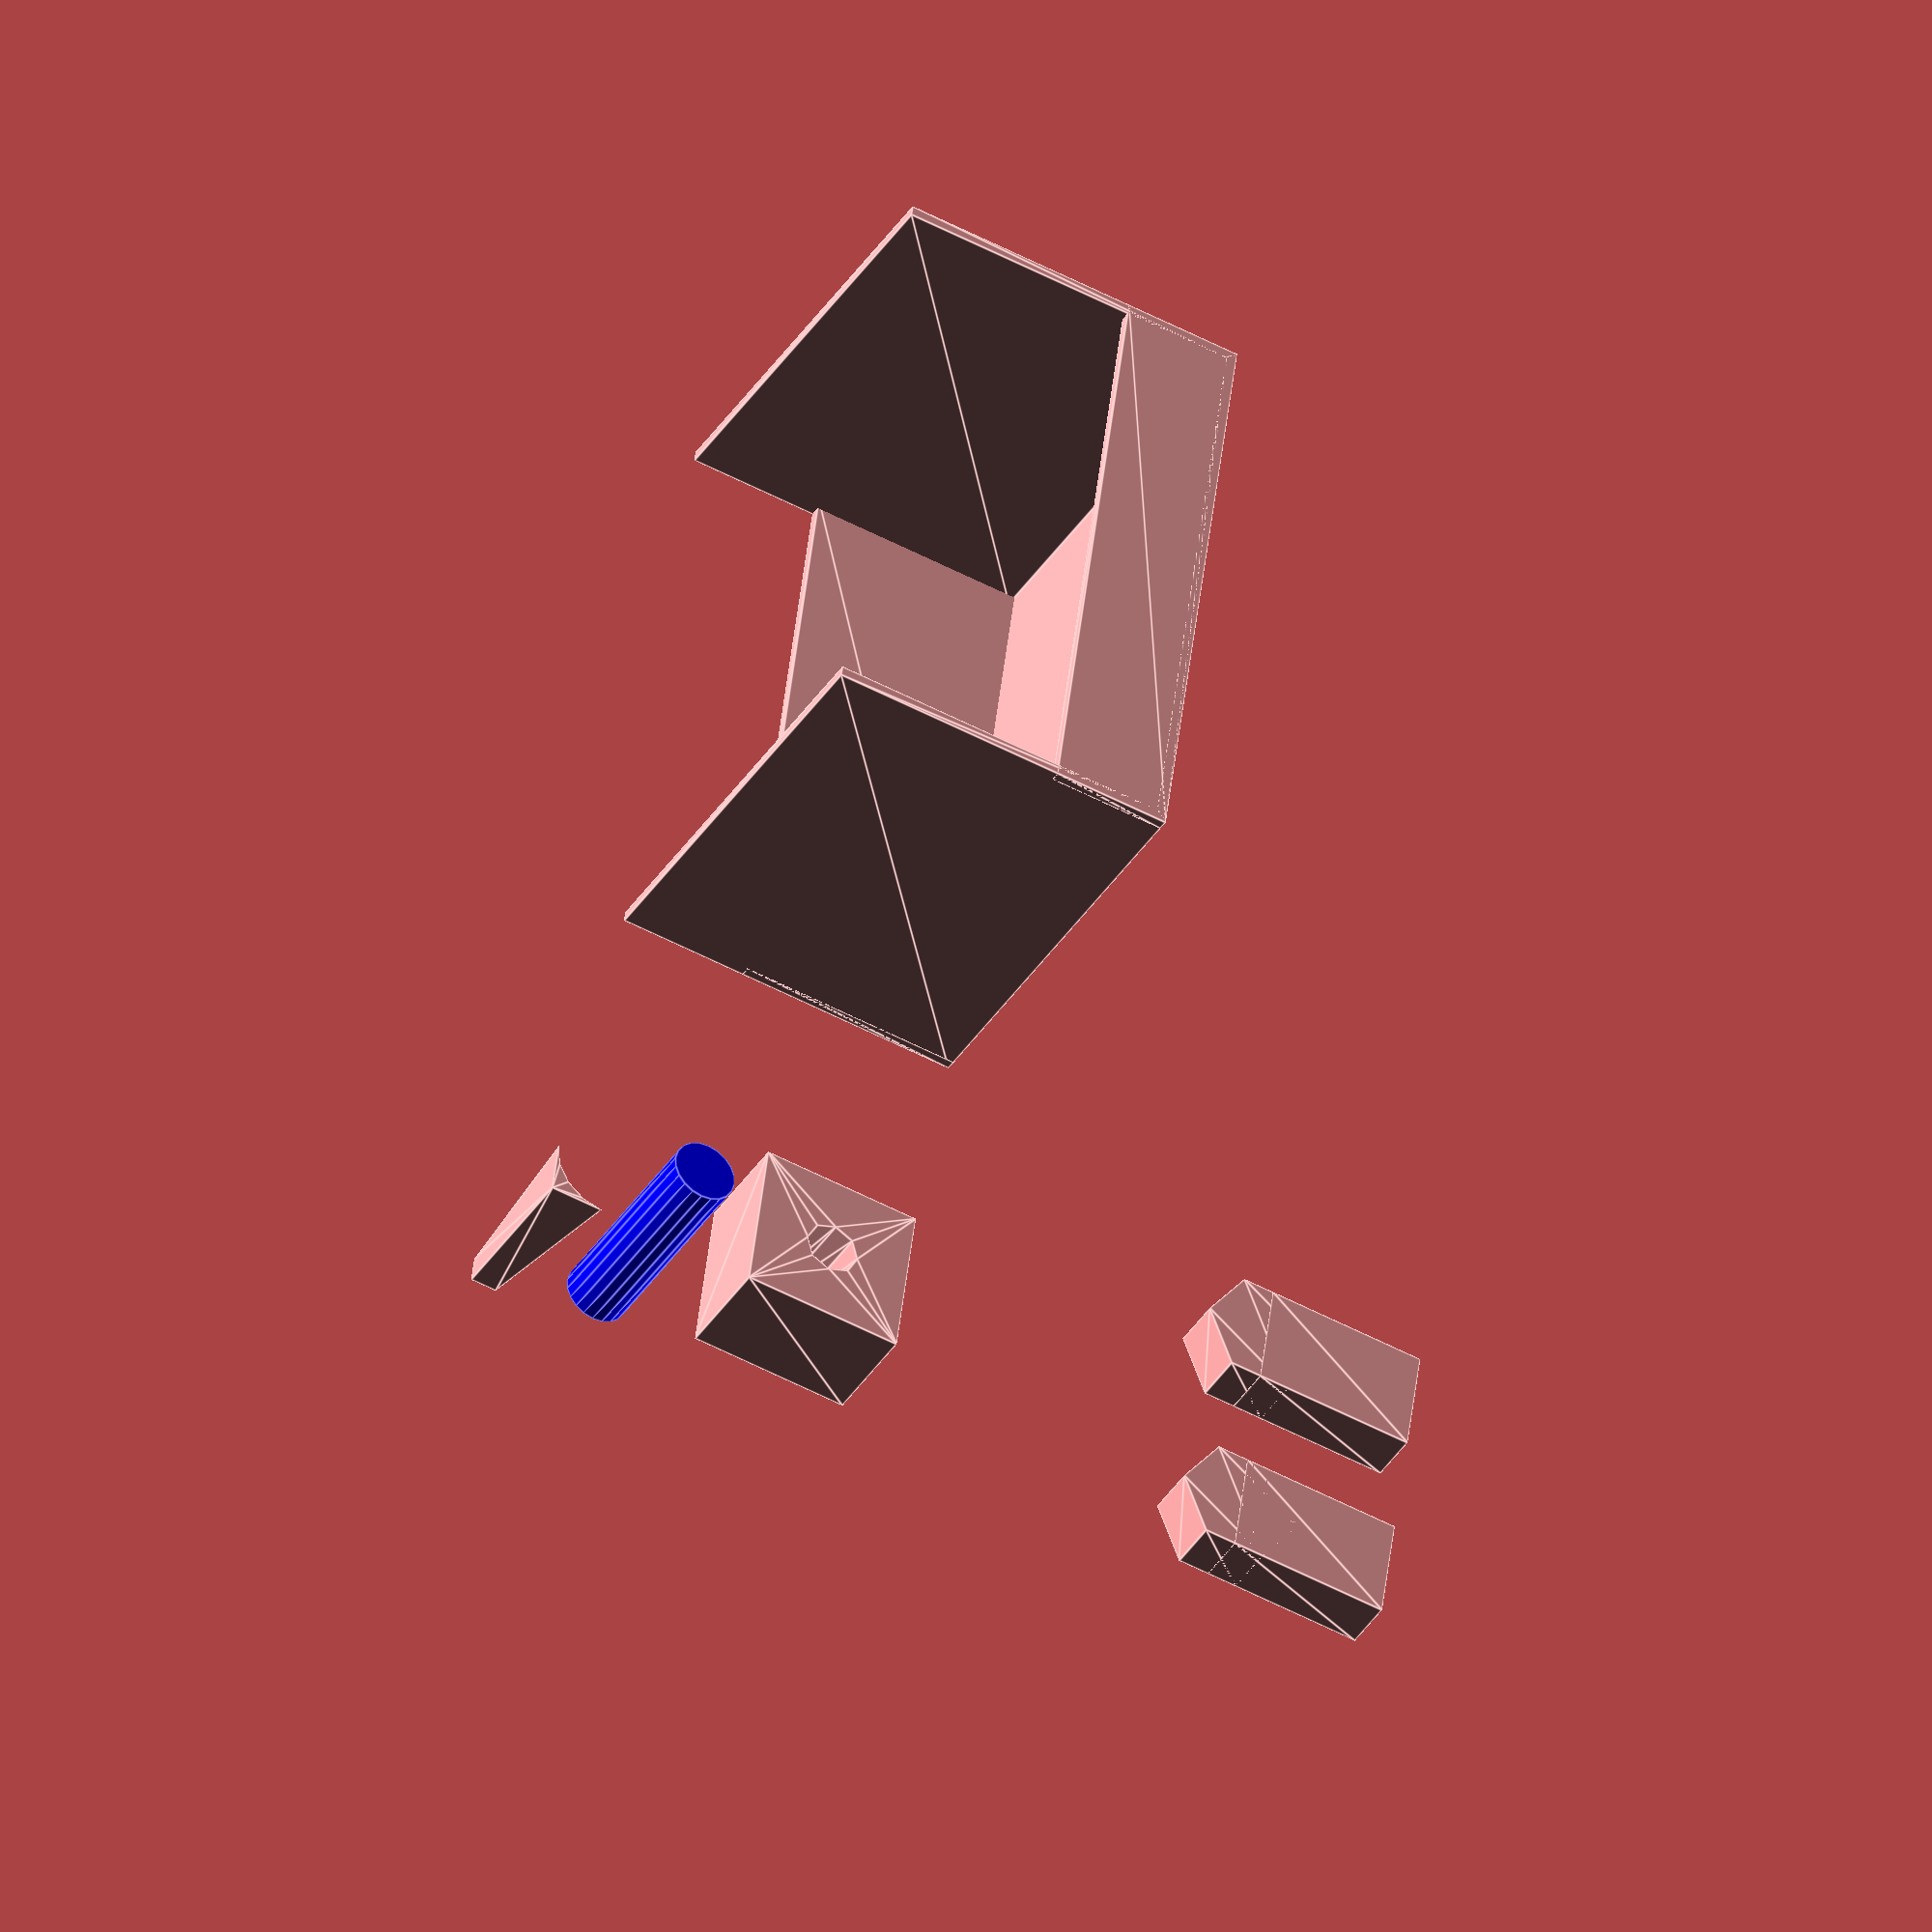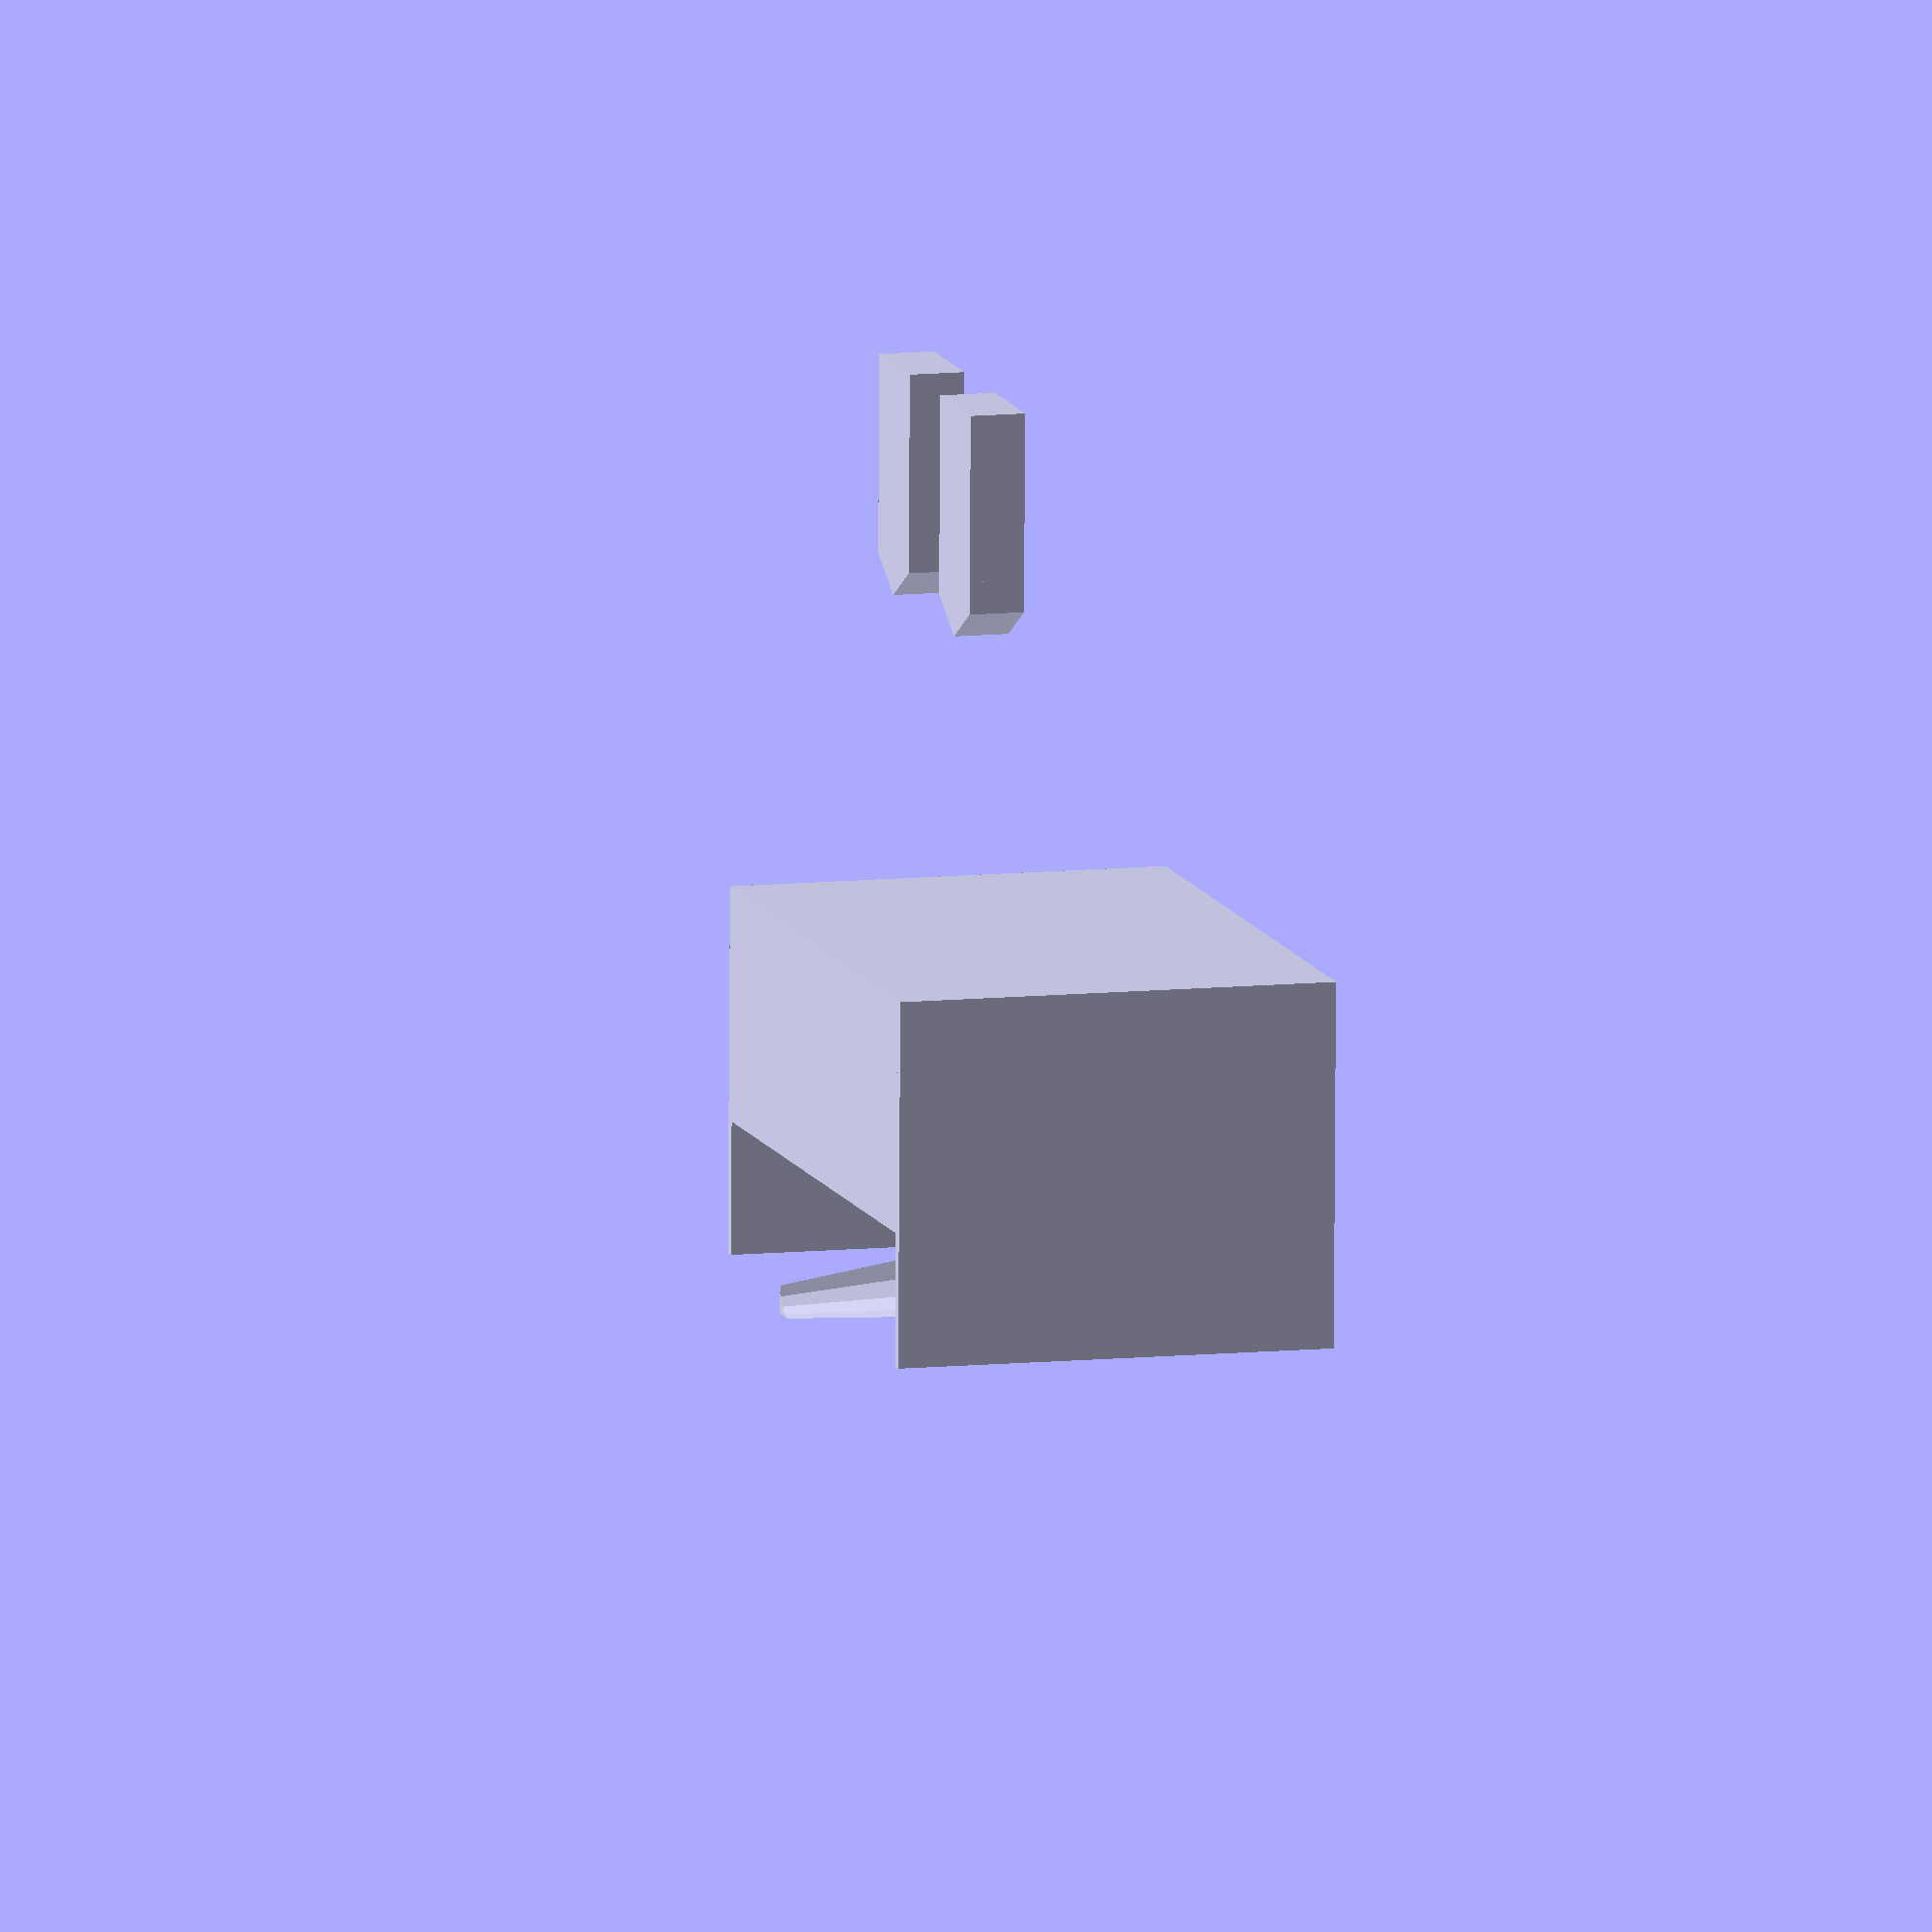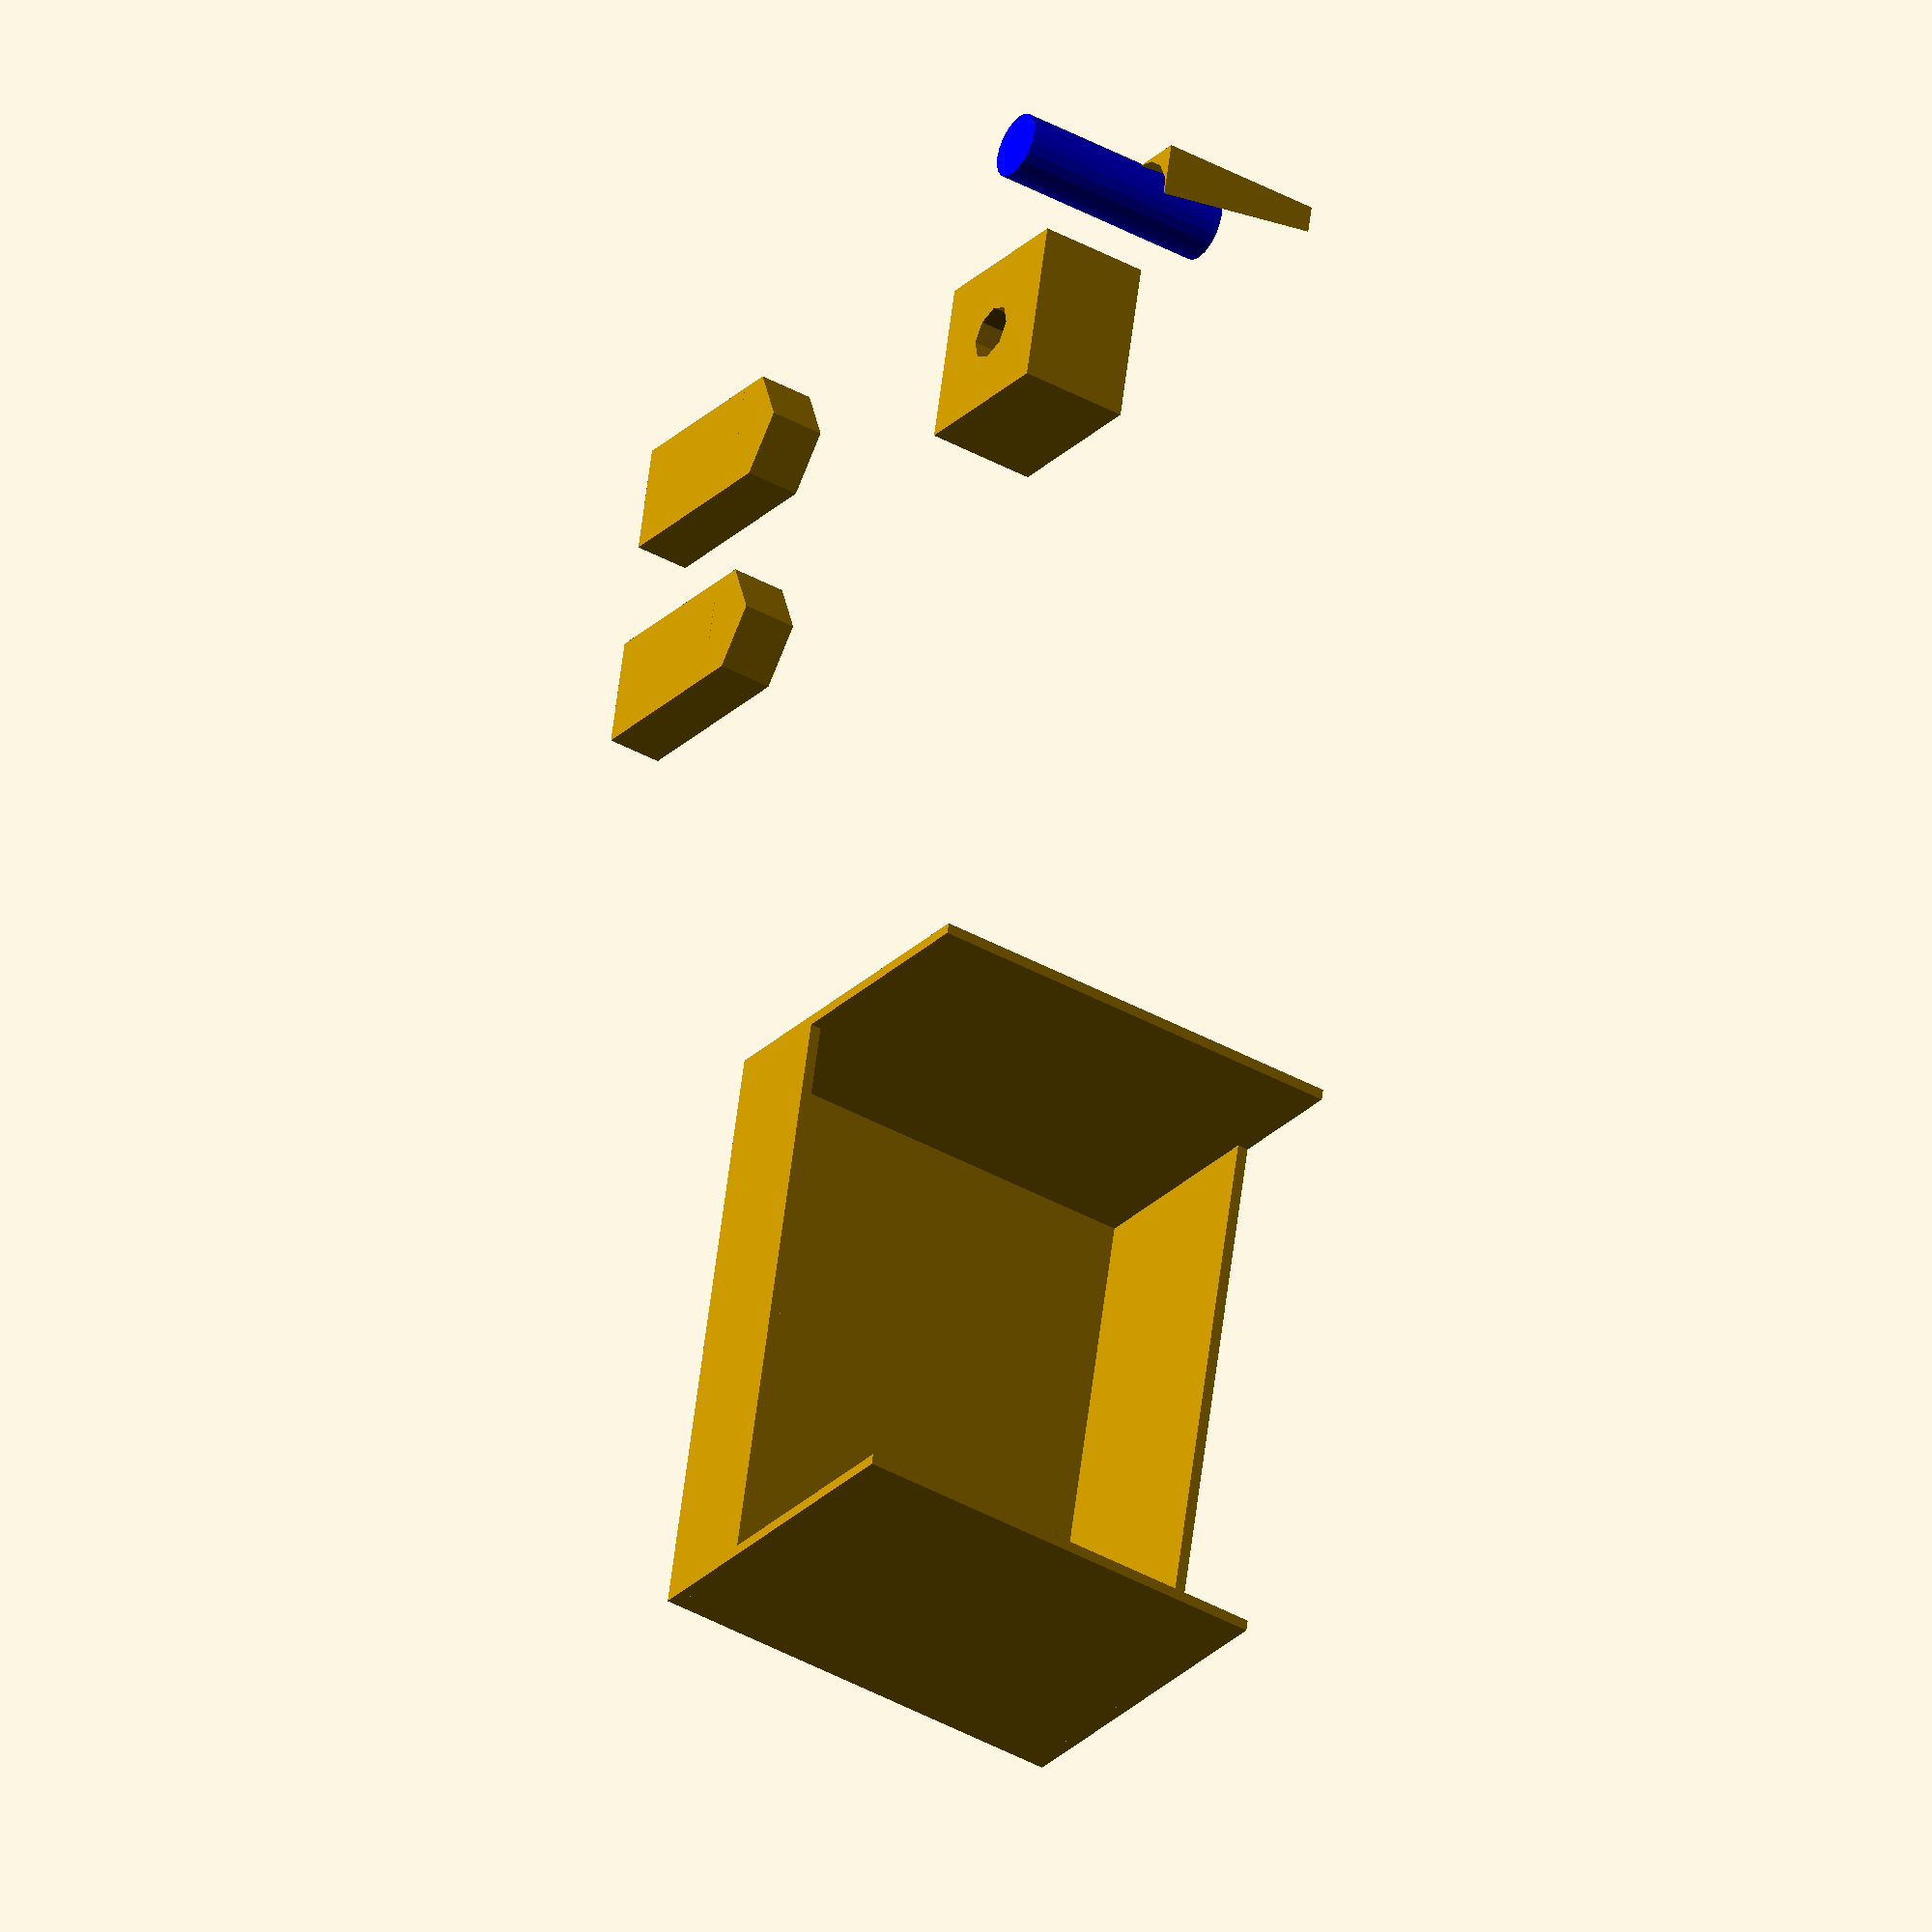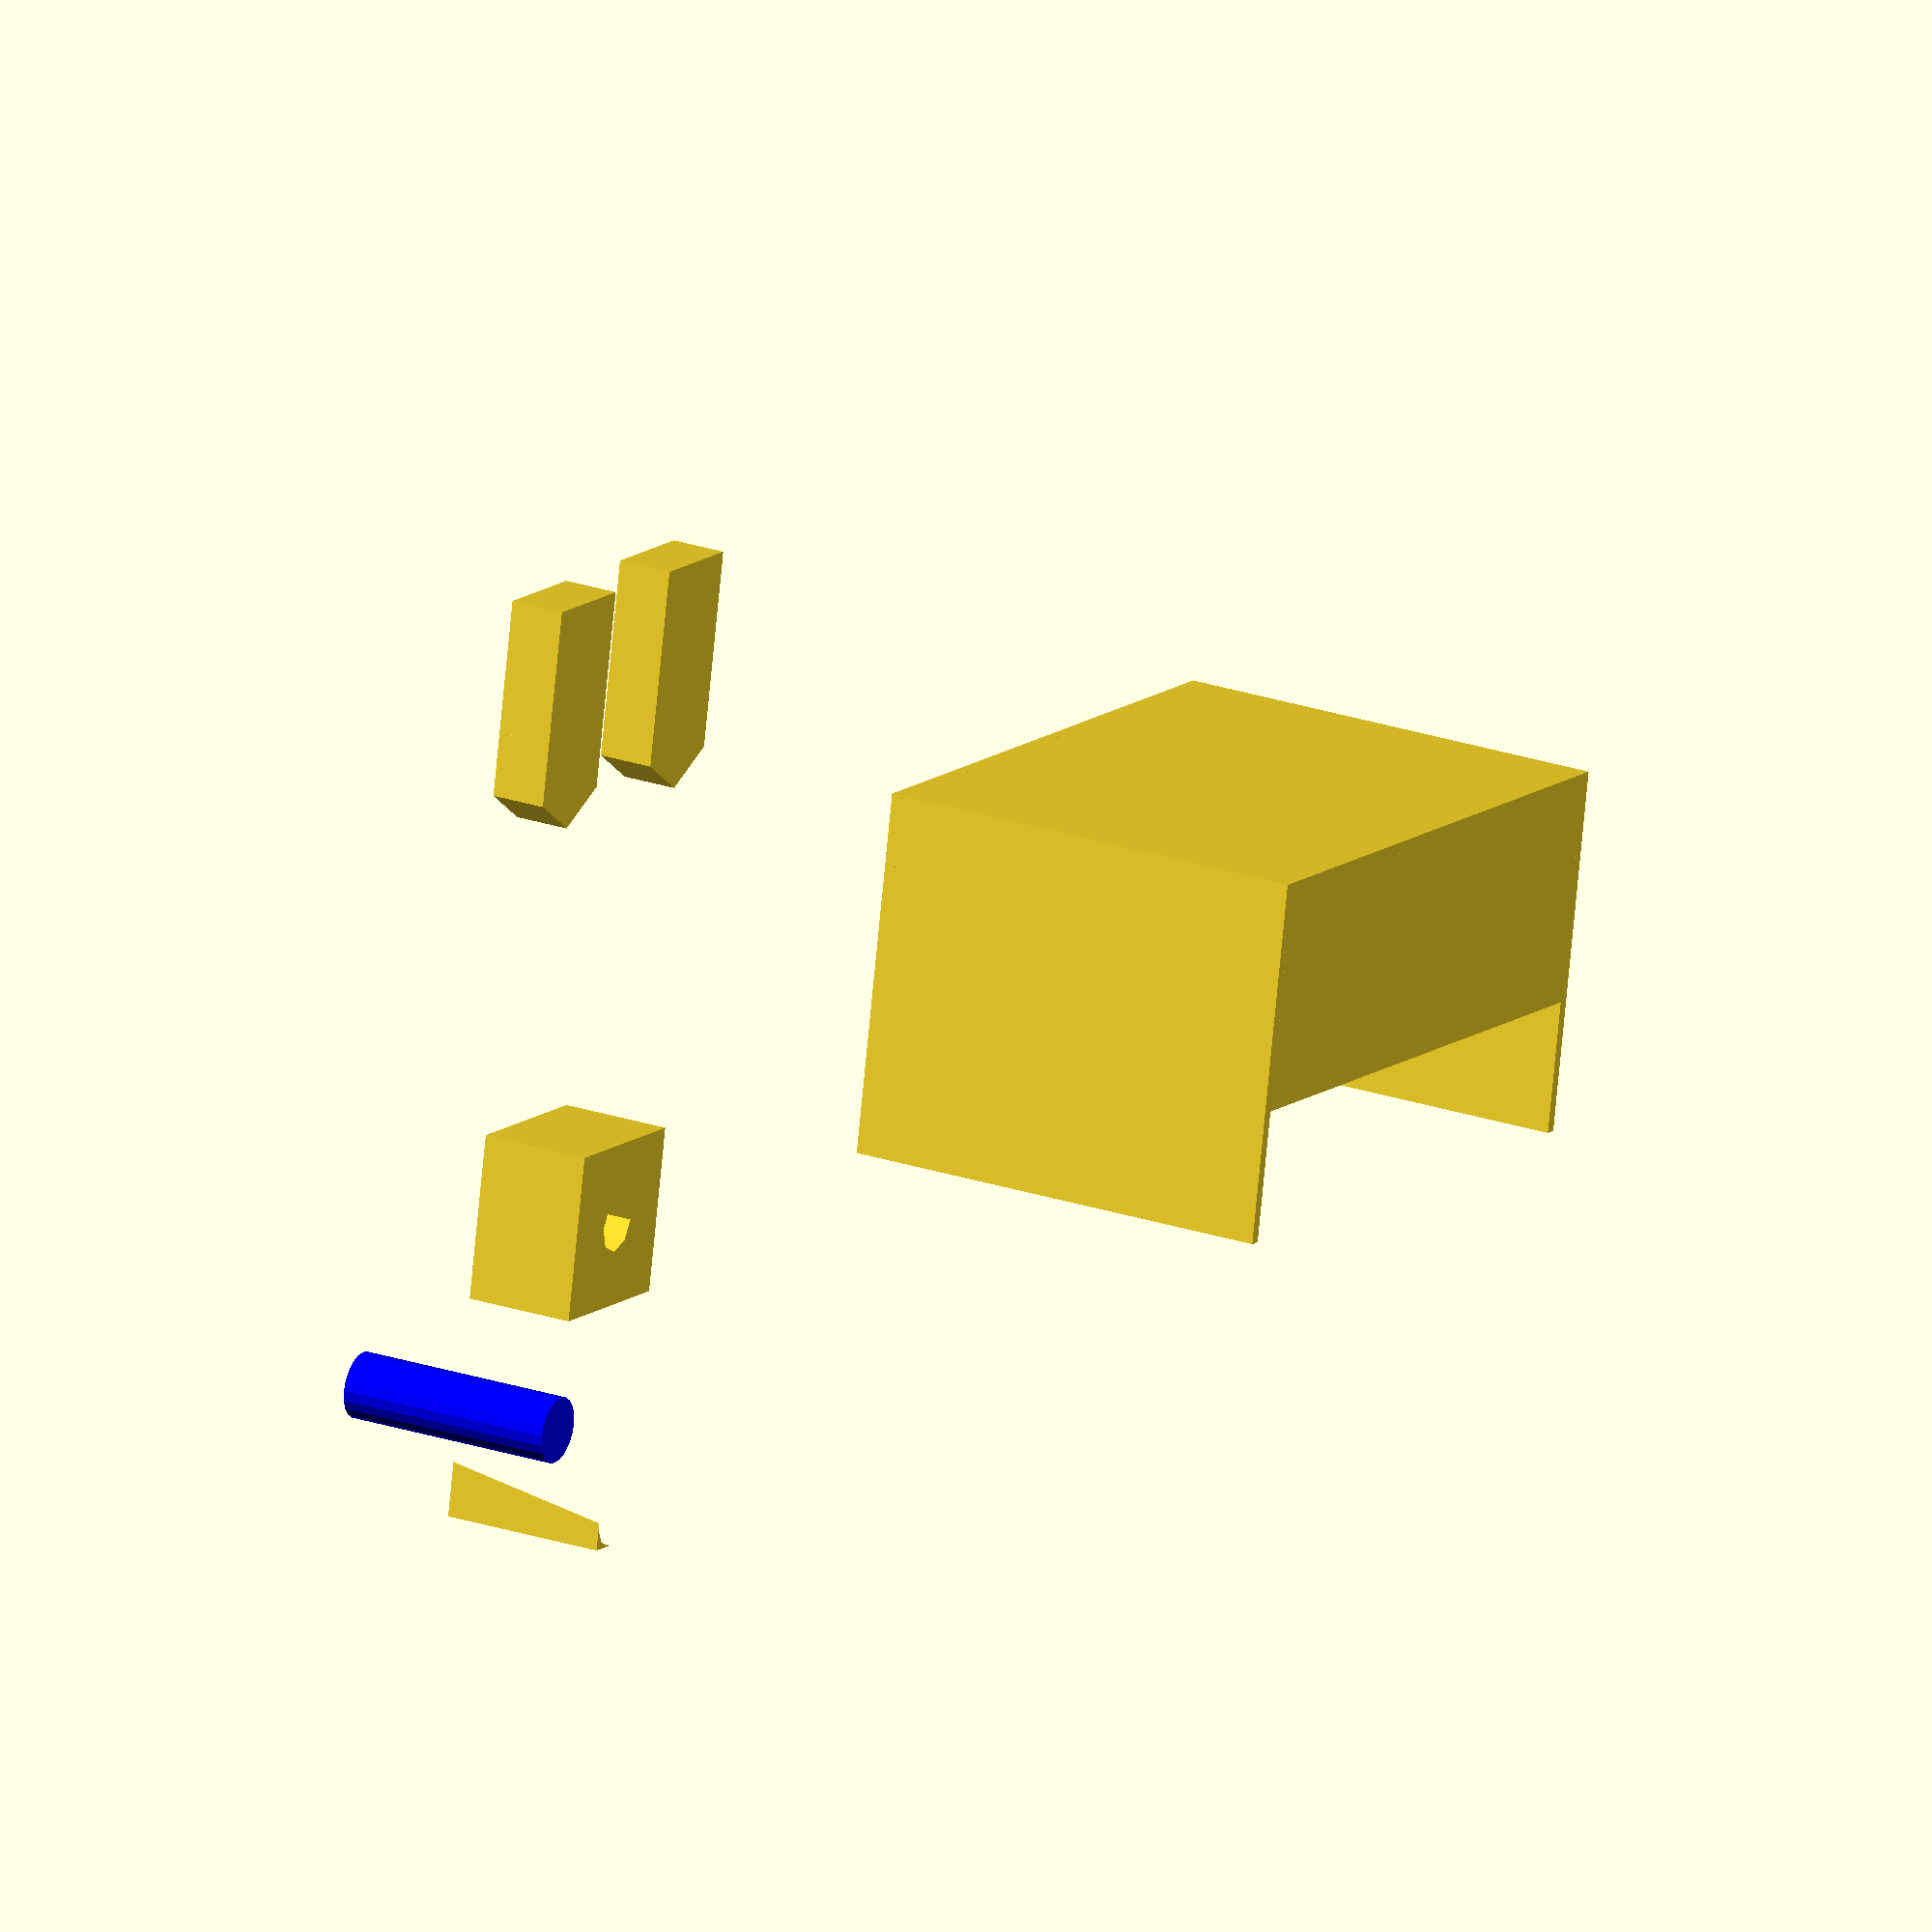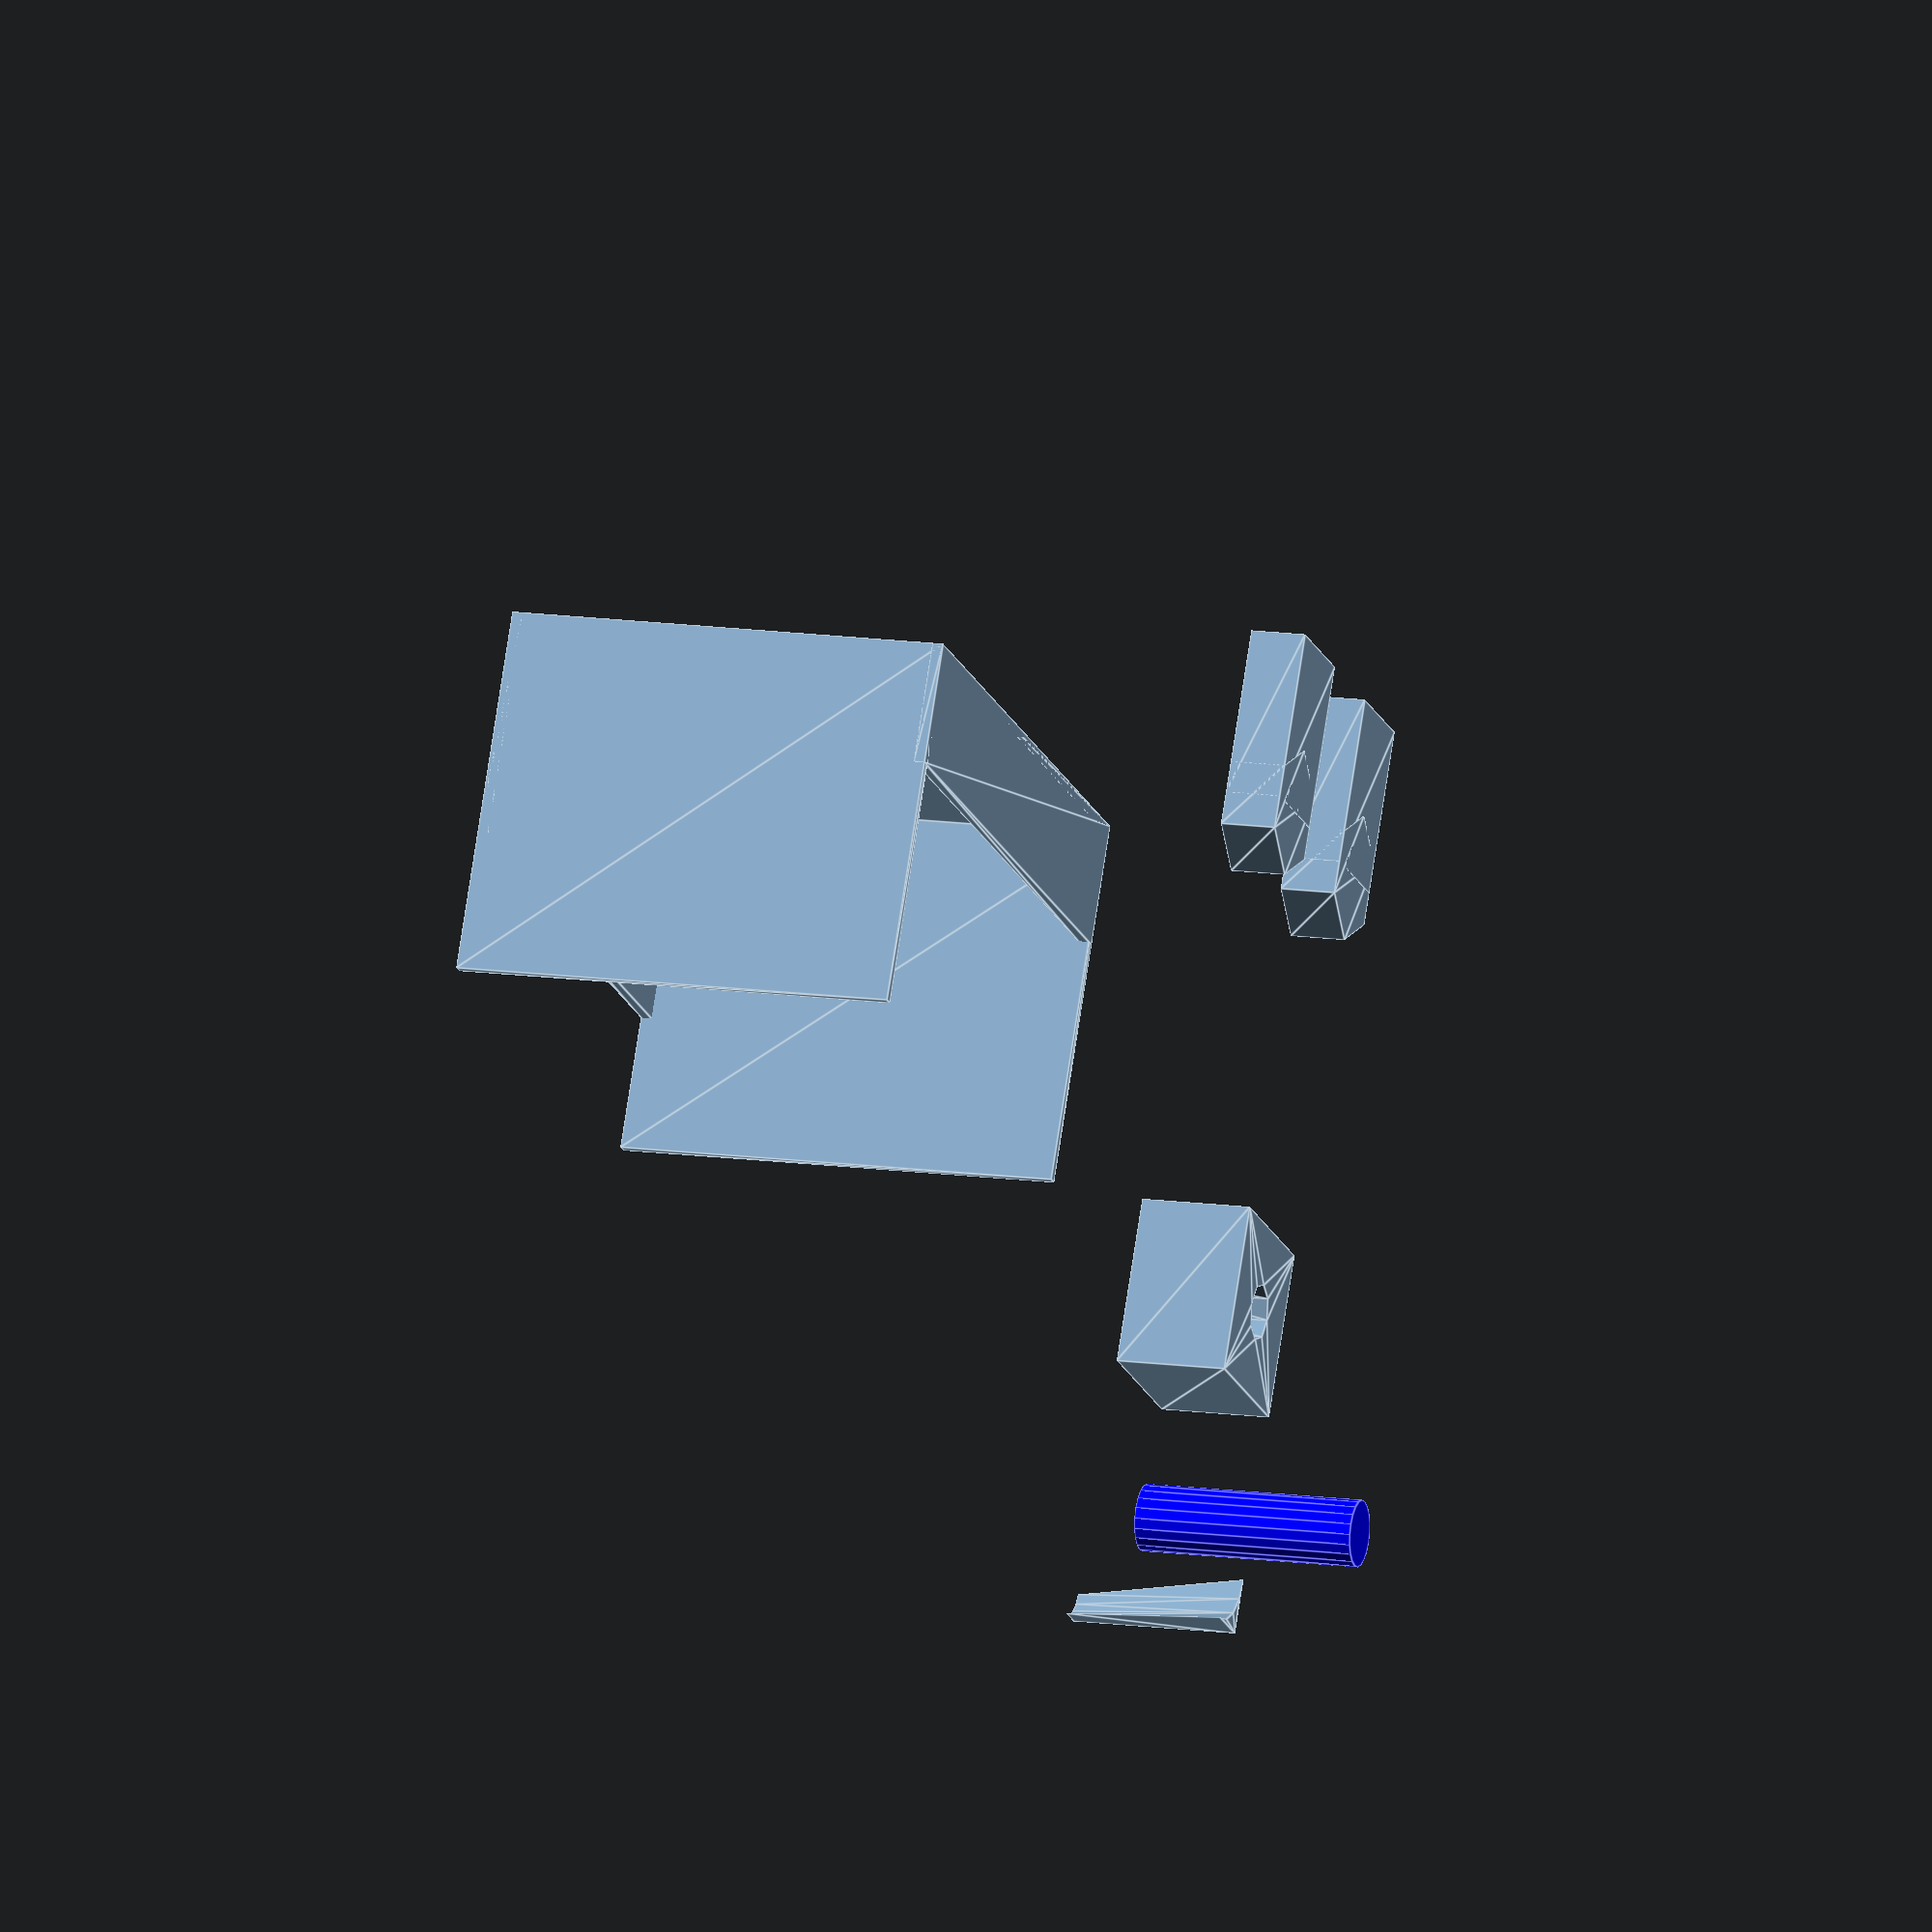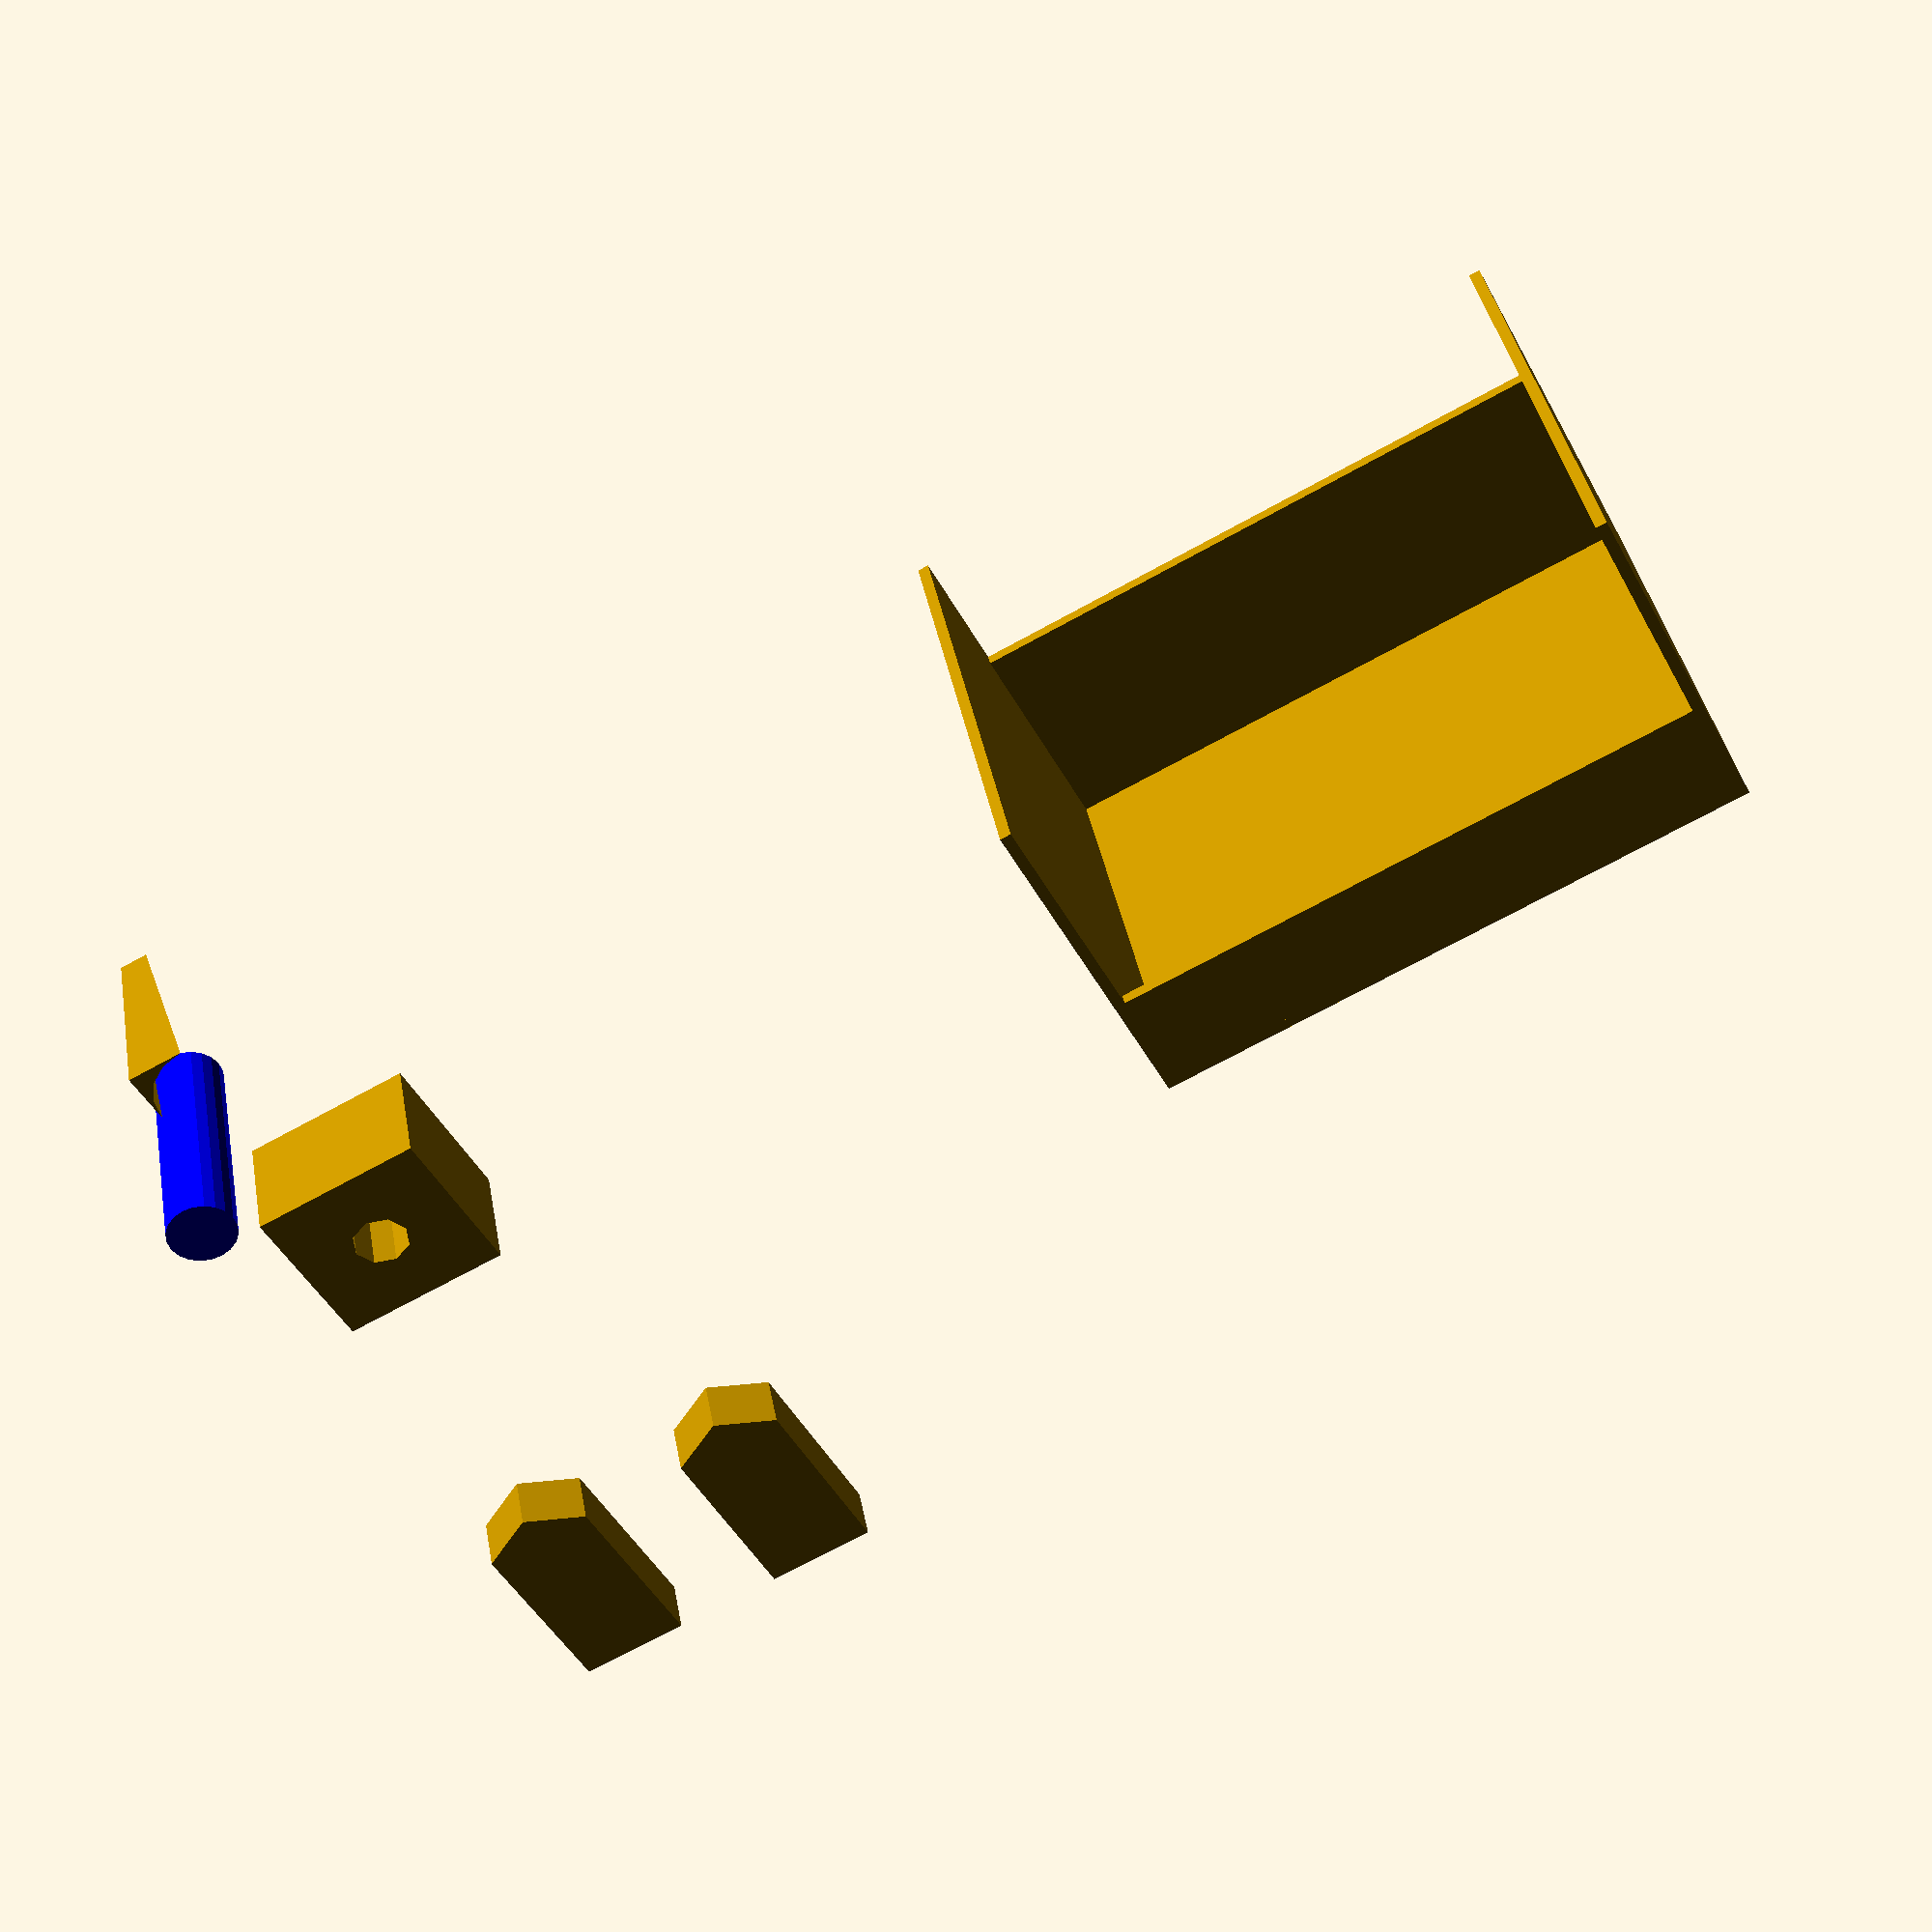
<openscad>


translate([0,0,0])
screw_gusset(15,15,10,5);


translate([100,0,0]) motor_cover_shell(50, 40, 30, shell_wall=1,
bracing0=10, bracing1=20
);

translate([0, 50, 0])
nut_slot(d=10, h=5, depth=15, bolt_diam=5, bolt_len=20);

translate([20, 50, 0])
nut_slot(d=10, h=5, depth=15, bolt_diam=5, bolt_len=-20);





module screw_gusset(x, y, z, d) {
  linear_extrude(height=z, convexity=10) {
    difference() {
      square([x, y]);
      translate([x/2,y/2,0])
        circle(d=d);
    }
  }
}

color("blue")
translate([0,-10,0]) {
  $fn=20;
  symmetric_z_cylinder(6,20);
}

module symmetric_z_cylinder(d, l) {
  assert(d>0);
  assert(l>0);
  translate([0,0,-l/2])
    cylinder(h=l, d=d);
}



// Helper for creating the hollow box
// around a motor cover. Has 3 sides,
// not counting those due to the non-zero
// thickness of the shell.
// extra_z is below the z=0 plane.
module motor_cover_shell(motor_w, motor_h, motor_z, motor_gap=2, shell_wall=0, shellw=0, shellh=0, shellz=0, extra_z=0, bracing0=0, bracing1=0) {

  shell_w = max(shell_wall, shellw);
  shell_h = max(shell_wall, shellh);
  shell_z = max(shell_wall, shellz);

  assert(shell_w>0);
  assert(shell_z>0);

  inner_w=motor_w + motor_gap*2;
  inner_z=motor_z + motor_gap + extra_z;
  
  outer_w = inner_w + shell_w * 2;
  outer_z = inner_z + shell_z;

  linear_extrude(height=motor_h, convexity=10) {
    translate([-outer_w/2, -extra_z, 0]) {
      difference() {
        square([outer_w, outer_z], center=false);
        translate([shell_w,0,0])
          square([inner_w, inner_z], center=false);
      }
    }
  }
  
  if (bracing0 > 0) {
    // Add some strength at the z=0 plane.
    assert(shell_h>0);
    linear_extrude(height=shell_wall, convexity=10)
      translate([-outer_w/2, motor_z + motor_gap - bracing0, 0]) 
        square([outer_w, bracing0+shell_wall]);
  }

  if (bracing1 > 0) {
    // Add some strength at the z=motor_h plane.
    assert(shell_h>0);
    translate([0,0, motor_h-shell_wall])
      linear_extrude(height=shell_wall, convexity=10)
        translate([-outer_w/2, motor_z + motor_gap - bracing1, 0]) 
          square([outer_w, bracing1+shell_wall]);
  }
}

function hex_short_to_long_diag(d) = d * 2.0 / sqrt(3.0);

module nut_slot(d=0, h=0, depth=0, bolt_diam=0, bolt_up=0, bolt_down=0) {
  rotate([0,0,360/12])
    linear_extrude(height=h)
      circle(d=hex_short_to_long_diag(d), $fn=6);
  linear_extrude(height=h)
    translate([-d/2, 0, 0])
      square([d, depth], center=false);

  assert(bolt_diam >= 0);
  assert(bolt_up >= 0);
  assert(bolt_down >= 0);

  if (bolt_diam > 0) {
    if (bolt_up > 0) {
      translate([0,0,h])
        linear_extrude(height=bolt_up)
          circle(d=bolt_diam, $fn=20);
    }
    if (bolt_down > 0) {
      translate([0,0,-bolt_down])
        linear_extrude(height=bolt_down)
          circle(d=bolt_diam, $fn=20);
    }
  }
}

module fillet_outline(radius) {
  intersection() {
    square([radius, radius], center=false);
    translate([radius, radius])
      difference() {
        circle(r=radius*2);
        circle(r=radius);
      };
  }
}

module fillet_extrusion(radius, length, scale=1.0) {
  linear_extrude(height=length, scale=scale)
    fillet_outline(radius);
}
translate([0,-20,0])
fillet_extrusion(5,15,scale=0.5);

</openscad>
<views>
elev=38.3 azim=262.6 roll=151.3 proj=o view=edges
elev=350.4 azim=1.3 roll=74.4 proj=o view=wireframe
elev=41.1 azim=77.5 roll=235.9 proj=o view=wireframe
elev=155.4 azim=191.3 roll=241.0 proj=o view=wireframe
elev=166.5 azim=150.3 roll=72.3 proj=o view=edges
elev=321.0 azim=207.2 roll=169.8 proj=p view=solid
</views>
